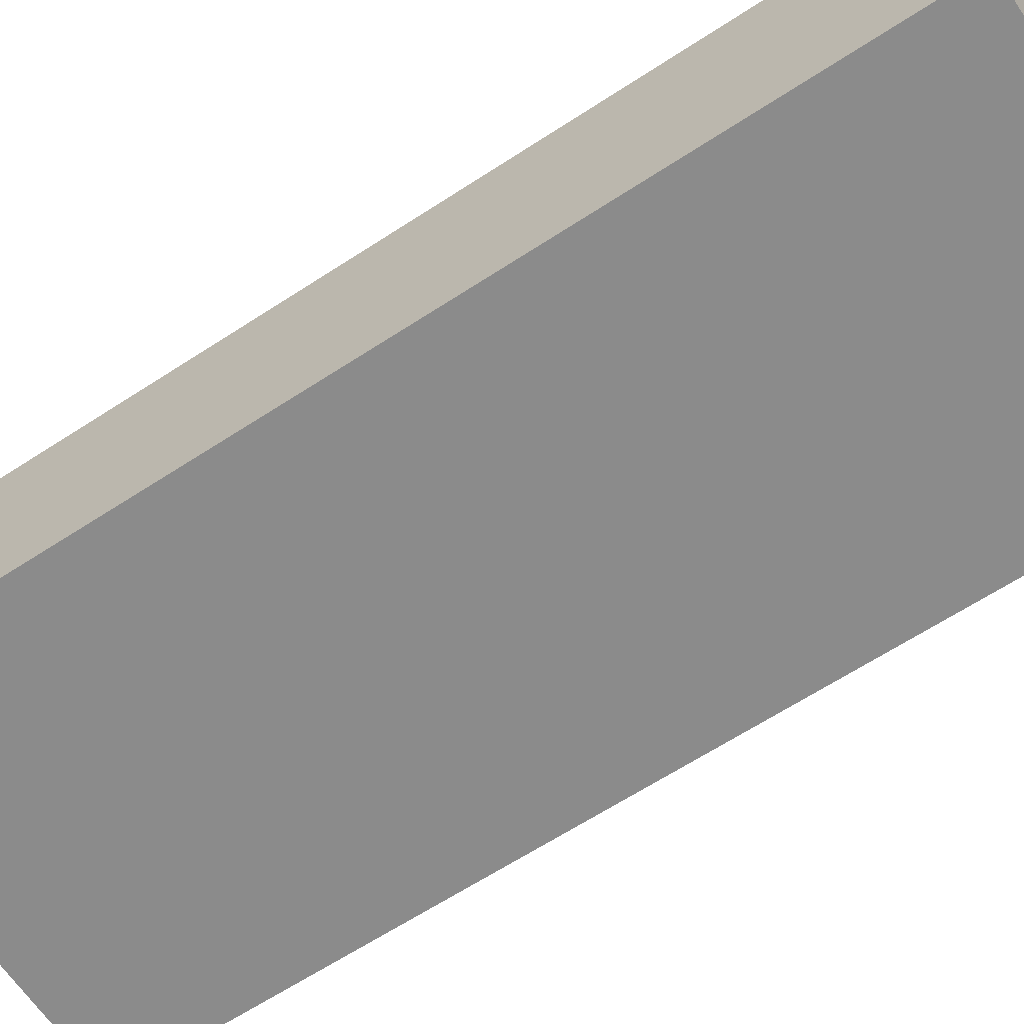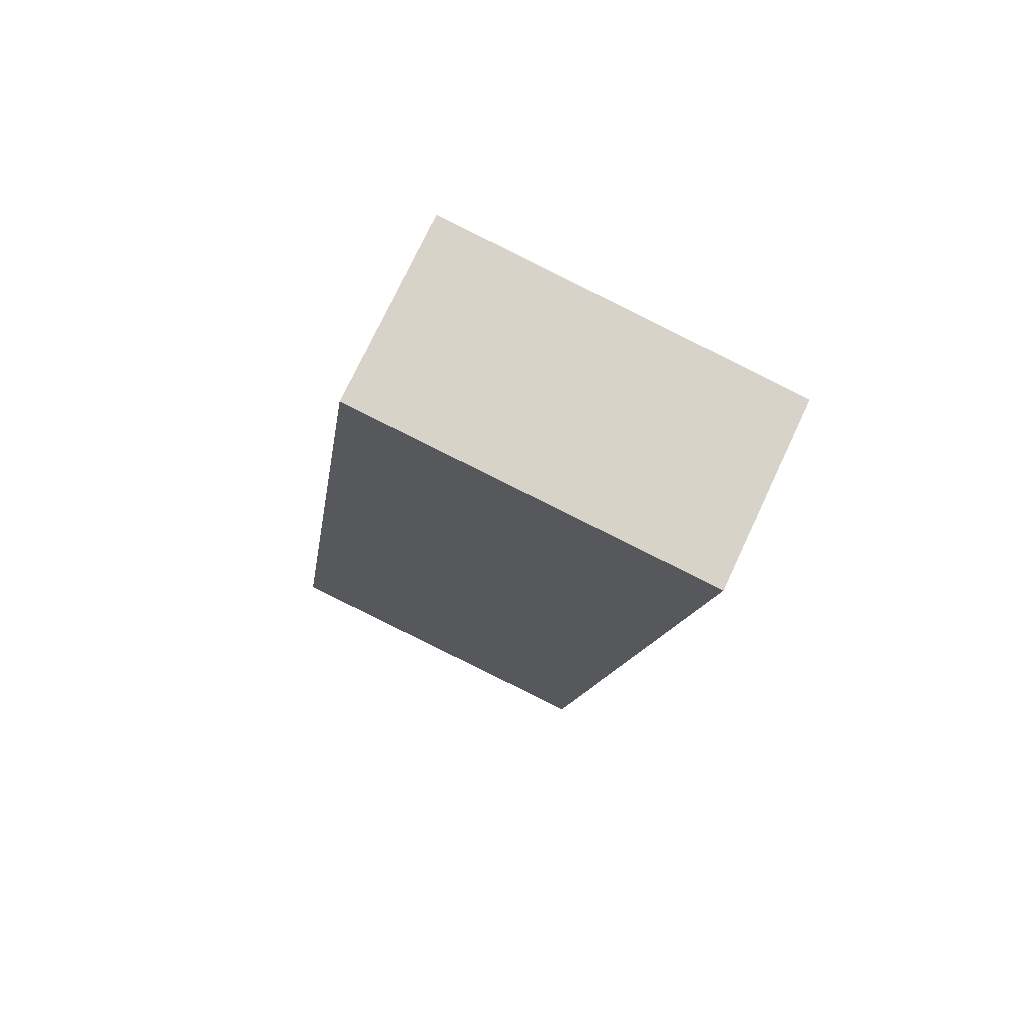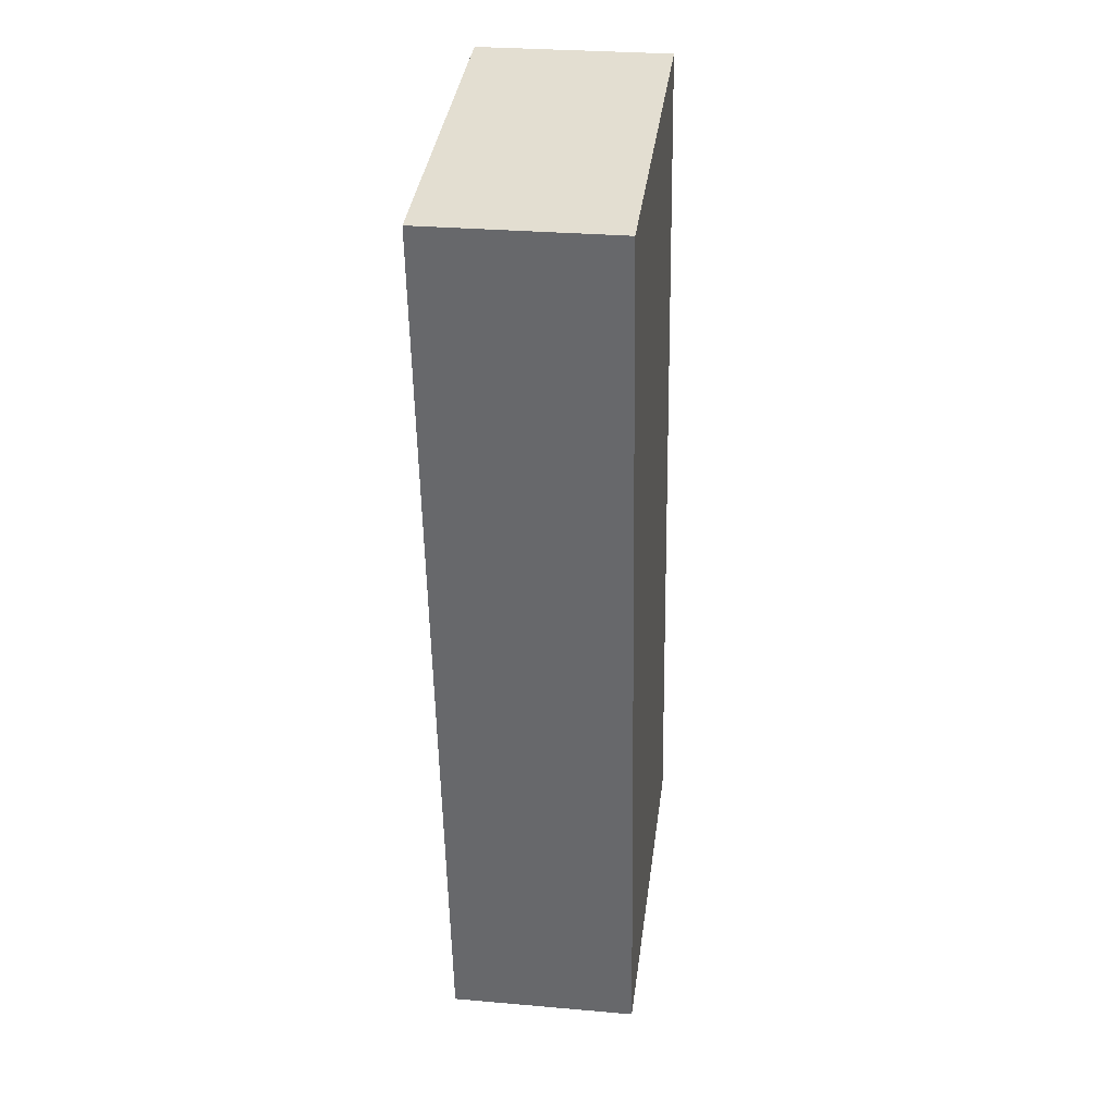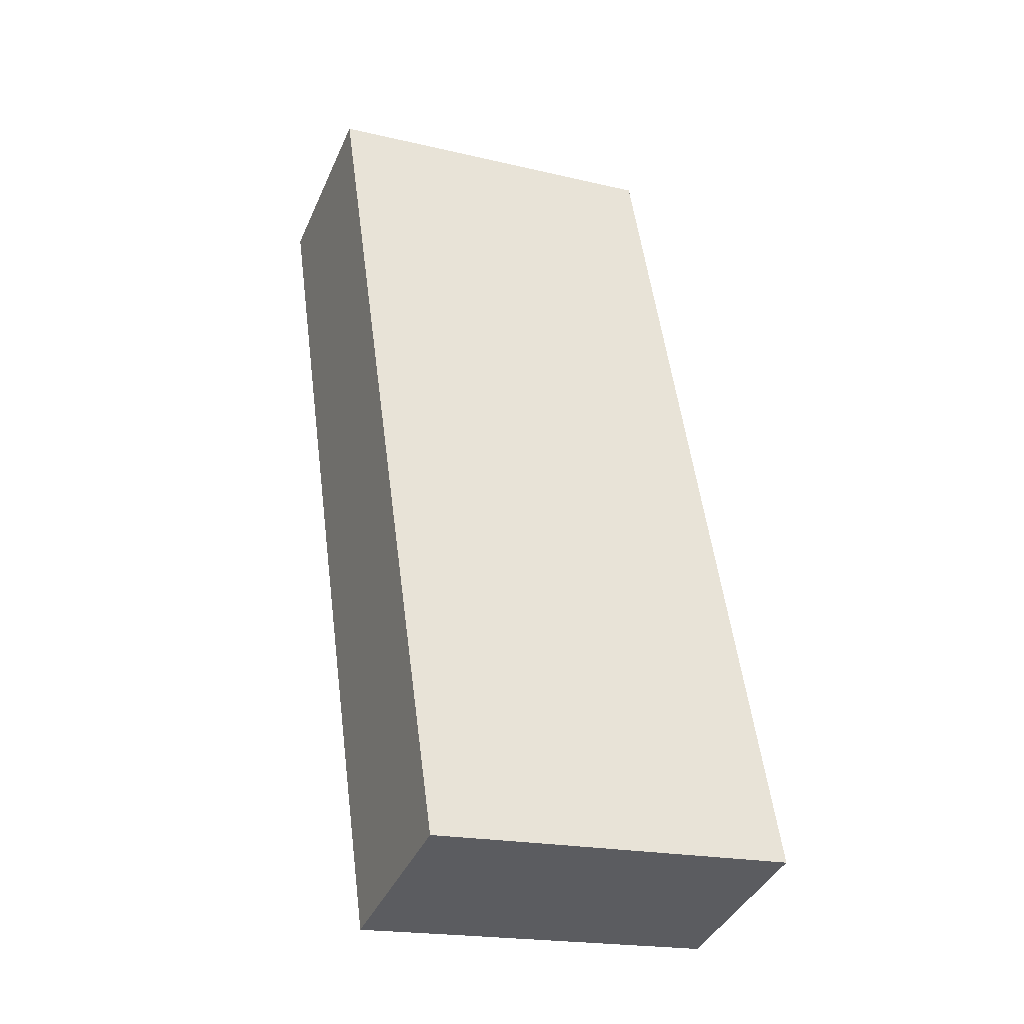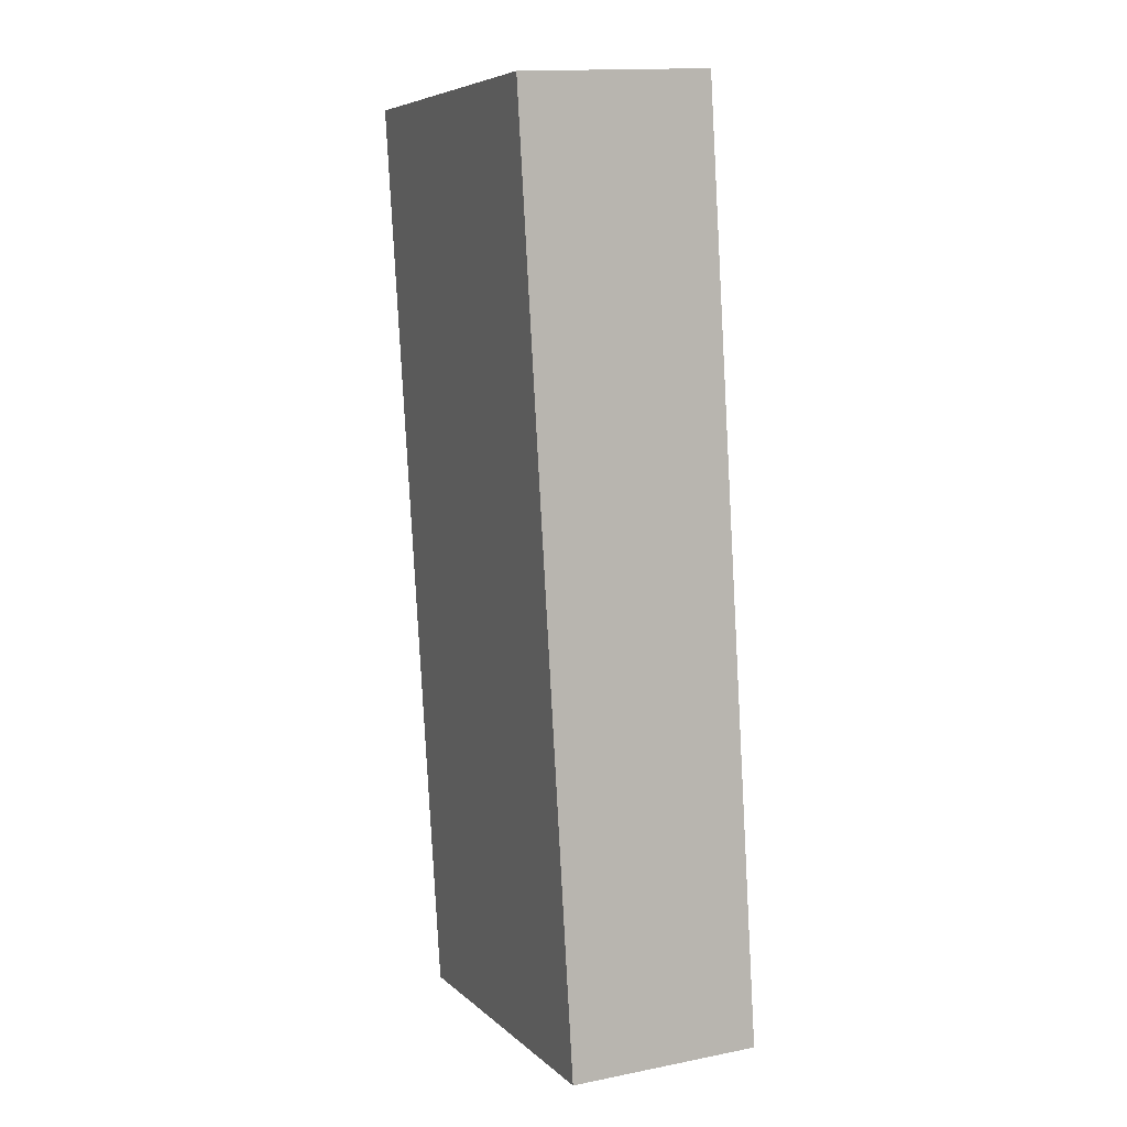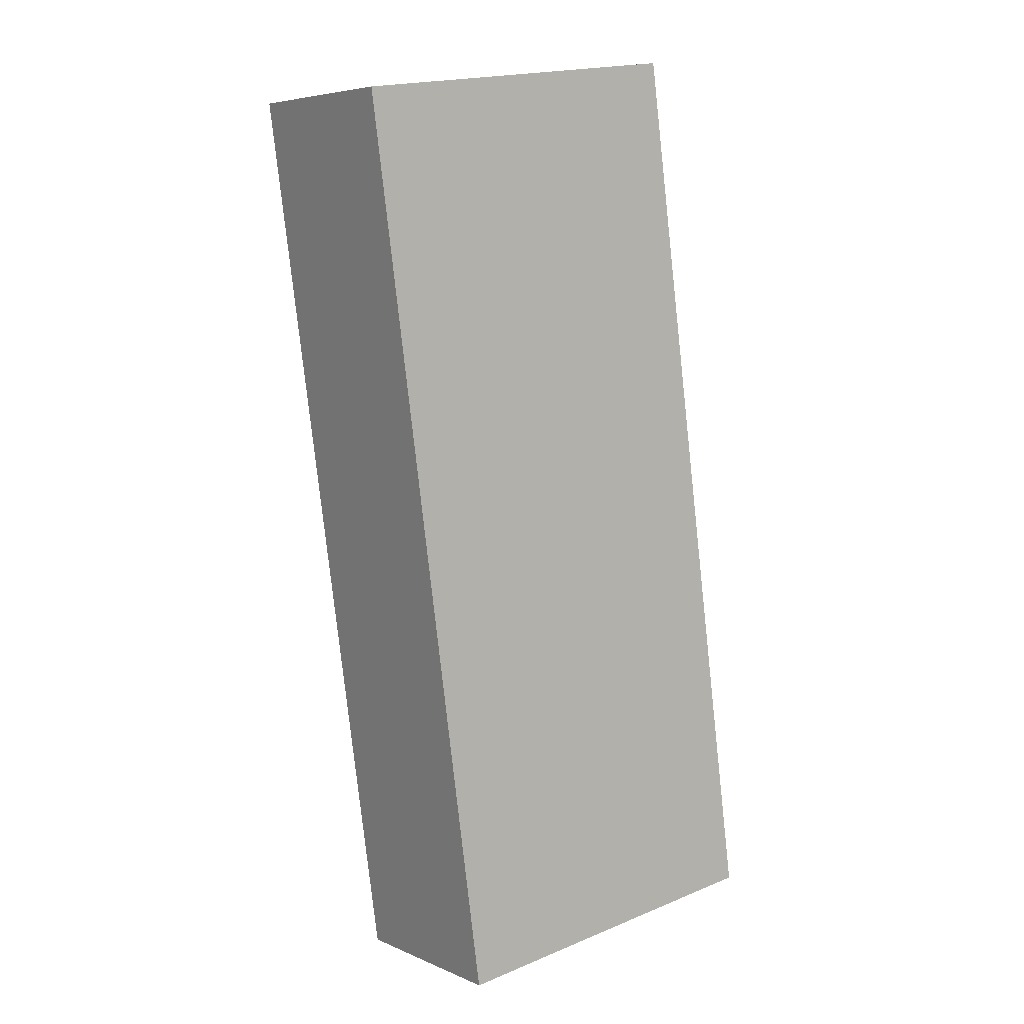
<metadata>
{"format":"obj","ext":"obj","renderer":"f3d","projection":"perspective","resolution":1024,"background":"white","views":[{"elev":-63.8,"azim":-64.4,"up":"+Y"},{"elev":74.5,"azim":-154.9,"up":"+Z"},{"elev":28.6,"azim":-82.5,"up":"+Z"},{"elev":-39.9,"azim":-22.3,"up":"+Z"},{"elev":14.8,"azim":66.8,"up":"+Z"},{"elev":5.8,"azim":-37.8,"up":"+Z"}]}
</metadata>
<code>
v -8.025 0.1715 -3.97
v -8.037 0.1715 -3.972
v -8.053 0.1715 -3.859
v -8.009 0.1715 -3.853
v -7.993 0.1715 -3.966
v -8.053 0.1481 -3.859
v -8.037 0.1481 -3.972
v -8.025 0.1481 -3.97
v -8.009 0.1481 -3.853
v -7.993 0.1481 -3.966
v -8.009 0.1481 -3.853
v -7.993 0.1481 -3.966
v -7.993 0.1715 -3.966
v -8.009 0.1715 -3.853
v -8.053 0.1481 -3.859
v -8.009 0.1481 -3.853
v -8.009 0.1715 -3.853
v -8.053 0.1715 -3.859
v -8.037 0.1481 -3.972
v -8.053 0.1481 -3.859
v -8.053 0.1715 -3.859
v -8.037 0.1715 -3.972
v -8.025 0.1481 -3.97
v -8.037 0.1481 -3.972
v -8.037 0.1715 -3.972
v -8.025 0.1715 -3.97
v -7.993 0.1481 -3.966
v -8.025 0.1481 -3.97
v -8.025 0.1715 -3.97
v -7.993 0.1715 -3.966
f 1 2 3
f 1 3 4
f 5 1 4
f 6 7 8
f 9 6 8
f 10 9 8
f 11 12 13
f 11 13 14
f 15 16 17
f 15 17 18
f 19 20 21
f 19 21 22
f 23 24 25
f 23 25 26
f 27 28 29
f 27 29 30

</code>
